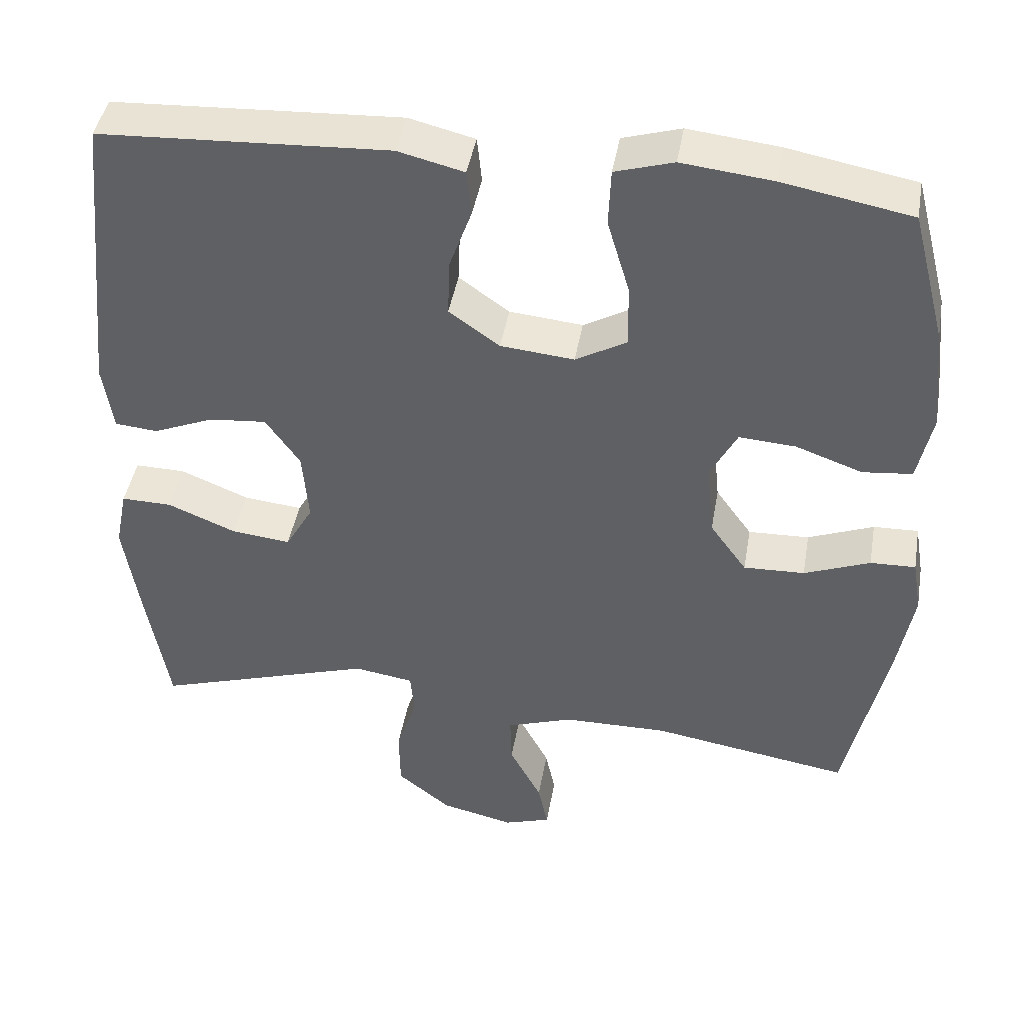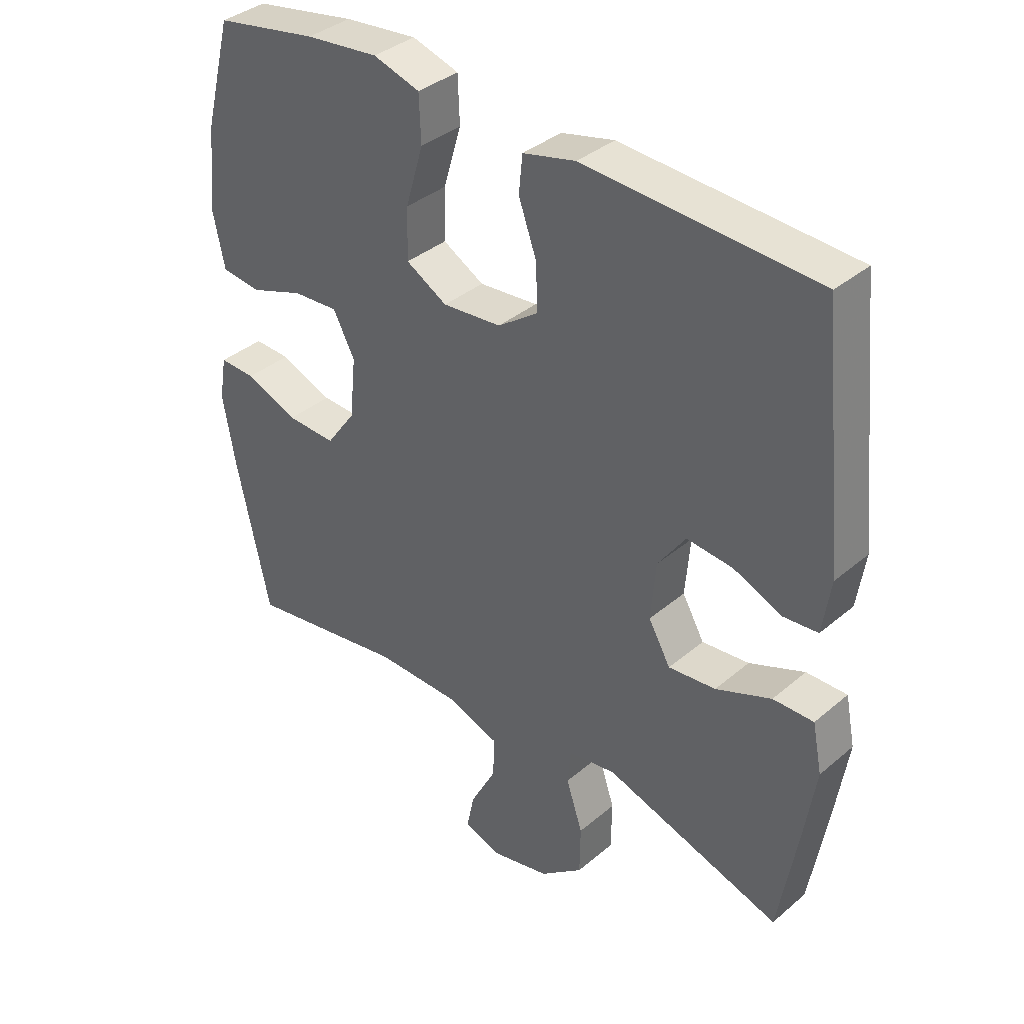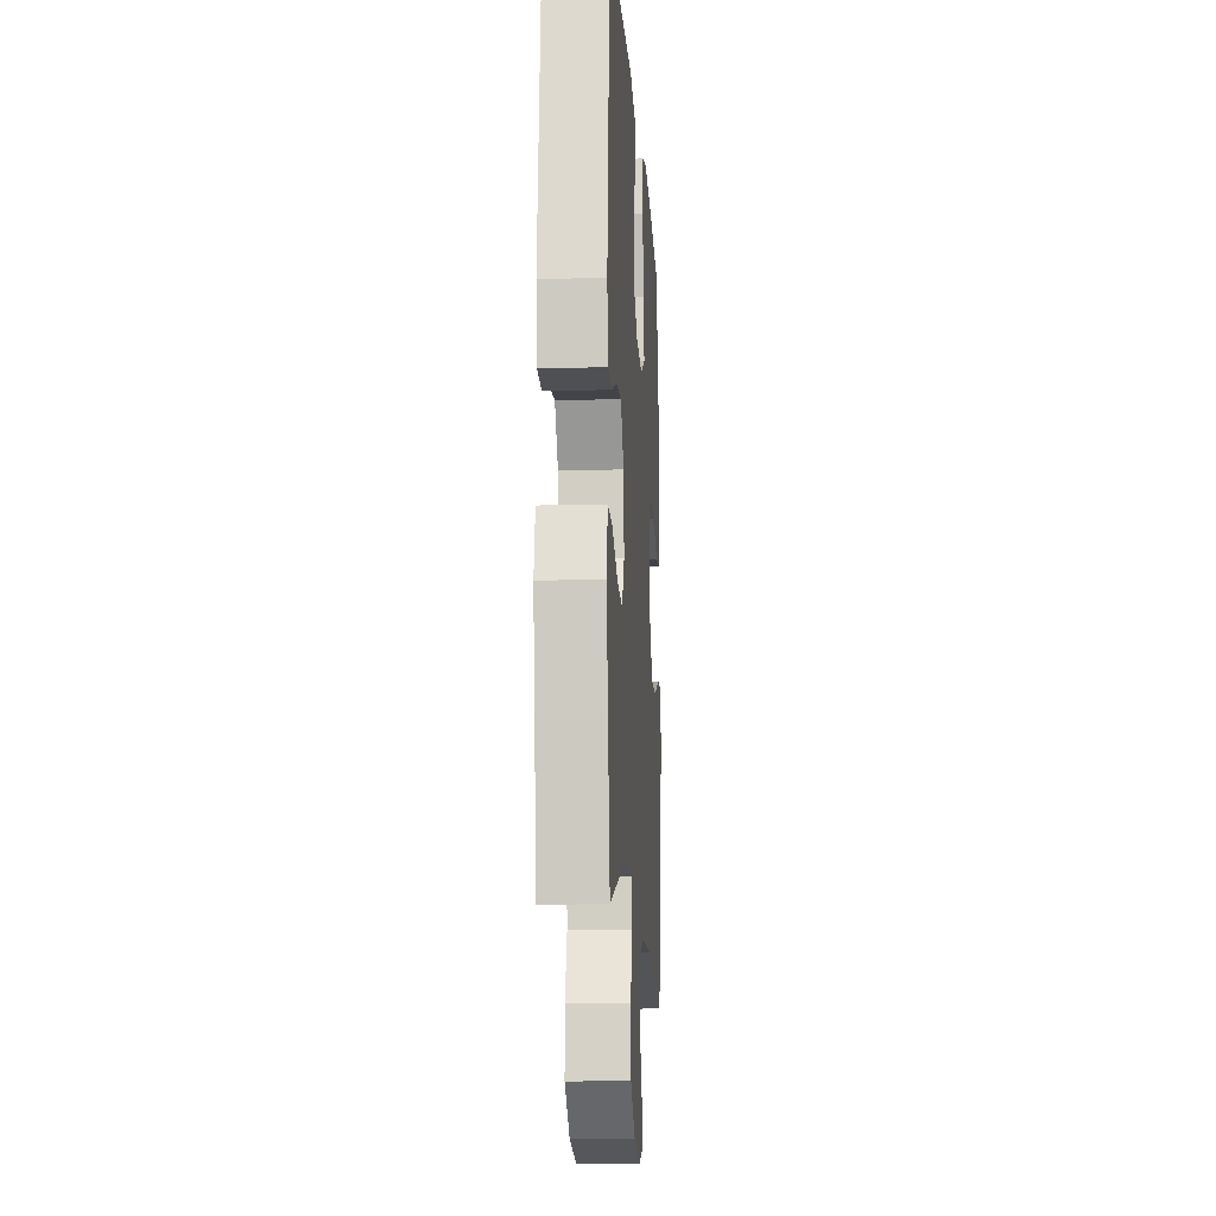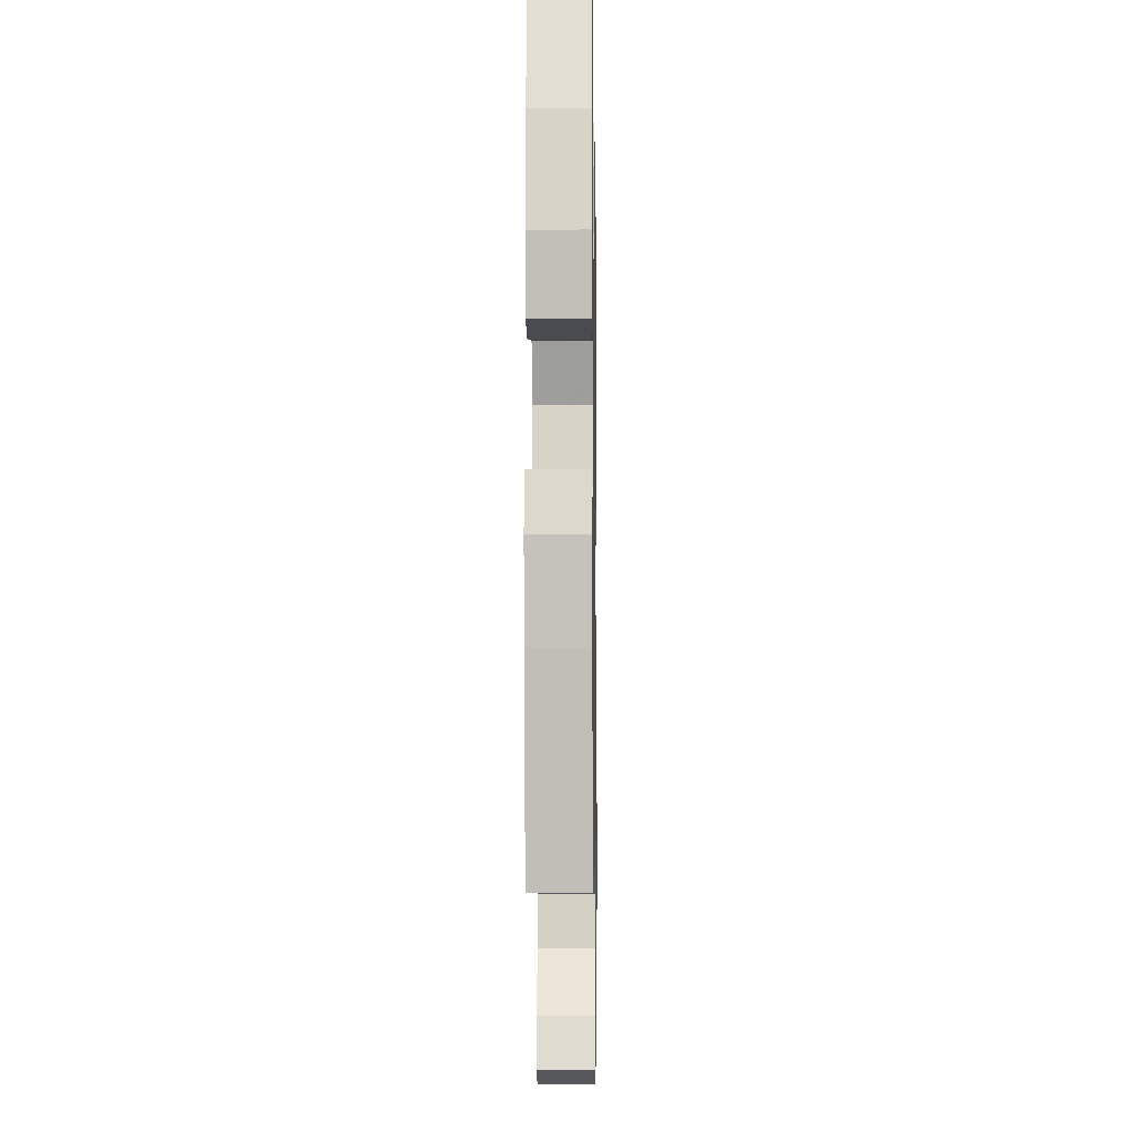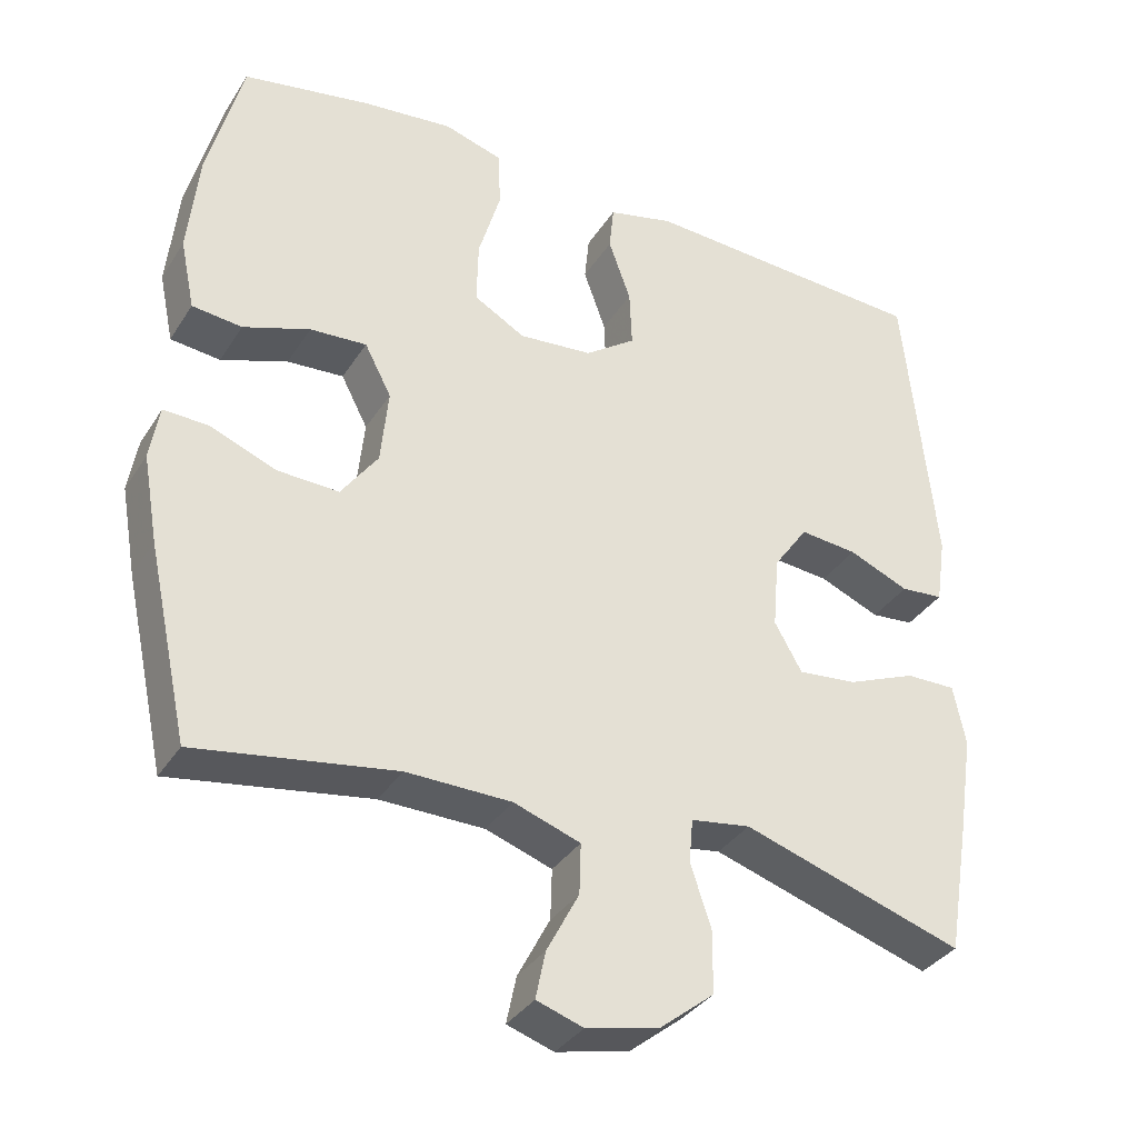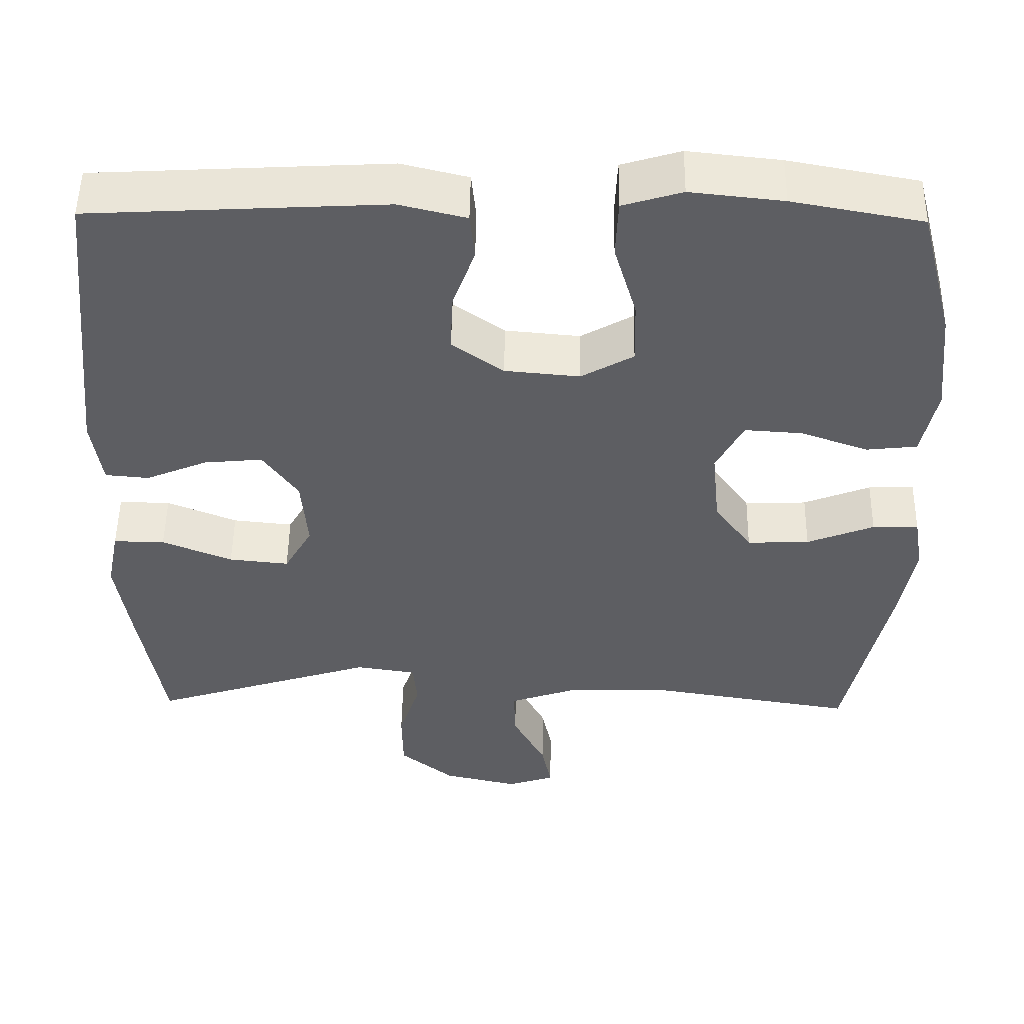
<metadata>
{"format":"obj","ext":"obj","renderer":"f3d","projection":"perspective","resolution":1024,"background":"white","views":[{"elev":43.7,"azim":-170.2,"up":"+Z"},{"elev":37.0,"azim":42.7,"up":"+Z"},{"elev":-13.7,"azim":93.7,"up":"+Z"},{"elev":-8.4,"azim":-89.1,"up":"+Z"},{"elev":-34.9,"azim":-28.2,"up":"+Z"},{"elev":50.7,"azim":-179.2,"up":"+Z"}]}
</metadata>
<code>
v -0.5 0.07 -0.5
v -0.554 0.07 -0.251
v -0.574 0.07 -0.137
v -0.562 0.07 -0.066
v -0.503 0.07 -0.068
v -0.417 0.07 -0.102
v -0.337 0.07 -0.105
v -0.289 0.07 -0.038
v -0.279 0.07 0.061
v -0.314 0.07 0.128
v -0.388 0.07 0.123
v -0.475 0.07 0.092
v -0.54 0.07 0.099
v -0.559 0.07 0.19
v -0.545 0.07 0.327
v -0.5 0.07 0.5
v -0.333 0.07 0.531
v -0.214 0.07 0.544
v -0.138 0.07 0.521
v -0.135 0.07 0.446
v -0.164 0.07 0.348
v -0.166 0.07 0.265
v -0.099 0.07 0.227
v -0.003 0.07 0.236
v 0.063 0.07 0.283
v 0.06 0.07 0.358
v 0.031 0.07 0.439
v 0.037 0.07 0.499
v 0.123 0.07 0.52
v 0.5 0.07 0.5
v 0.54 0.07 0.112
v 0.527 0.07 0.024
v 0.471 0.07 0.019
v 0.392 0.07 0.052
v 0.317 0.07 0.059
v 0.272 0.07 -0.005
v 0.264 0.07 -0.1
v 0.3 0.07 -0.163
v 0.377 0.07 -0.155
v 0.467 0.07 -0.118
v 0.533 0.07 -0.117
v 0.549 0.07 -0.196
v 0.53 0.07 -0.321
v 0.5 0.07 -0.5
v 0.211 0.07 -0.408
v 0.133 0.07 -0.42
v 0.128 0.07 -0.477
v 0.155 0.07 -0.559
v 0.154 0.07 -0.64
v 0.084 0.07 -0.696
v -0.012 0.07 -0.718
v -0.073 0.07 -0.698
v -0.06 0.07 -0.636
v -0.018 0.07 -0.556
v -0.016 0.07 -0.49
v -0.103 0.07 -0.46
v -0.24 0.07 -0.458
v -0.5 0 -0.5
v -0.554 0 -0.251
v -0.574 0 -0.137
v -0.562 0 -0.066
v -0.503 0 -0.068
v -0.417 0 -0.102
v -0.337 0 -0.105
v -0.289 0 -0.038
v -0.279 0 0.061
v -0.314 0 0.128
v -0.388 0 0.123
v -0.475 0 0.092
v -0.54 0 0.099
v -0.559 0 0.19
v -0.545 0 0.327
v -0.5 0 0.5
v -0.333 0 0.531
v -0.214 0 0.544
v -0.138 0 0.521
v -0.135 0 0.446
v -0.164 0 0.348
v -0.166 0 0.265
v -0.099 0 0.227
v -0.003 0 0.236
v 0.063 0 0.283
v 0.06 0 0.358
v 0.031 0 0.439
v 0.037 0 0.499
v 0.123 0 0.52
v 0.5 0 0.5
v 0.54 0 0.112
v 0.527 0 0.024
v 0.471 0 0.019
v 0.392 0 0.052
v 0.317 0 0.059
v 0.272 0 -0.005
v 0.264 0 -0.1
v 0.3 0 -0.163
v 0.377 0 -0.155
v 0.467 0 -0.118
v 0.533 0 -0.117
v 0.549 0 -0.196
v 0.53 0 -0.321
v 0.5 0 -0.5
v 0.211 0 -0.408
v 0.133 0 -0.42
v 0.128 0 -0.477
v 0.155 0 -0.559
v 0.154 0 -0.64
v 0.084 0 -0.696
v -0.012 0 -0.718
v -0.073 0 -0.698
v -0.06 0 -0.636
v -0.018 0 -0.556
v -0.016 0 -0.49
v -0.103 0 -0.46
v -0.24 0 -0.458
f 52 53 54
f 51 52 54
f 50 51 54
f 49 50 54
f 48 49 54
f 47 48 54
f 46 47 54 55
f 43 44 45
f 42 43 45
f 41 42 45
f 40 41 45
f 39 40 45
f 38 39 45 46
f 46 55 56
f 38 46 56
f 37 38 56
f 32 33 34
f 31 32 34
f 30 31 34
f 29 30 34
f 28 29 34
f 27 28 34
f 26 27 34
f 25 26 34 35
f 24 25 35 36
f 19 20 21
f 18 19 21
f 17 18 21
f 16 17 21
f 15 16 21
f 14 15 21
f 13 14 21
f 12 13 21
f 11 12 21
f 10 11 21 22
f 9 10 22 23
f 4 5 6
f 3 4 6
f 2 3 6
f 1 2 6
f 57 1 6
f 57 6 7
f 37 56 57
f 36 37 57
f 24 36 57
f 23 24 57
f 9 23 57
f 8 9 57
f 7 8 57
f 111 110 109
f 111 109 108
f 111 108 107
f 111 107 106
f 111 106 105
f 111 105 104
f 112 111 104 103
f 102 101 100
f 102 100 99
f 102 99 98
f 102 98 97
f 102 97 96
f 103 102 96 95
f 113 112 103
f 113 103 95
f 113 95 94
f 91 90 89
f 91 89 88
f 91 88 87
f 91 87 86
f 91 86 85
f 91 85 84
f 91 84 83
f 92 91 83 82
f 93 92 82 81
f 78 77 76
f 78 76 75
f 78 75 74
f 78 74 73
f 78 73 72
f 78 72 71
f 78 71 70
f 78 70 69
f 78 69 68
f 79 78 68 67
f 80 79 67 66
f 63 62 61
f 63 61 60
f 63 60 59
f 63 59 58
f 63 58 114
f 64 63 114
f 114 113 94
f 114 94 93
f 114 93 81
f 114 81 80
f 114 80 66
f 114 66 65
f 114 65 64
f 1 58 59 2
f 2 59 60 3
f 3 60 61 4
f 4 61 62 5
f 5 62 63 6
f 6 63 64 7
f 7 64 65 8
f 8 65 66 9
f 9 66 67 10
f 10 67 68 11
f 11 68 69 12
f 12 69 70 13
f 13 70 71 14
f 14 71 72 15
f 15 72 73 16
f 16 73 74 17
f 17 74 75 18
f 18 75 76 19
f 19 76 77 20
f 20 77 78 21
f 21 78 79 22
f 22 79 80 23
f 23 80 81 24
f 24 81 82 25
f 25 82 83 26
f 26 83 84 27
f 27 84 85 28
f 28 85 86 29
f 29 86 87 30
f 30 87 88 31
f 31 88 89 32
f 32 89 90 33
f 33 90 91 34
f 34 91 92 35
f 35 92 93 36
f 36 93 94 37
f 37 94 95 38
f 38 95 96 39
f 39 96 97 40
f 40 97 98 41
f 41 98 99 42
f 42 99 100 43
f 43 100 101 44
f 44 101 102 45
f 45 102 103 46
f 46 103 104 47
f 47 104 105 48
f 48 105 106 49
f 49 106 107 50
f 50 107 108 51
f 51 108 109 52
f 52 109 110 53
f 53 110 111 54
f 54 111 112 55
f 55 112 113 56
f 56 113 114 57
f 57 114 58 1

</code>
